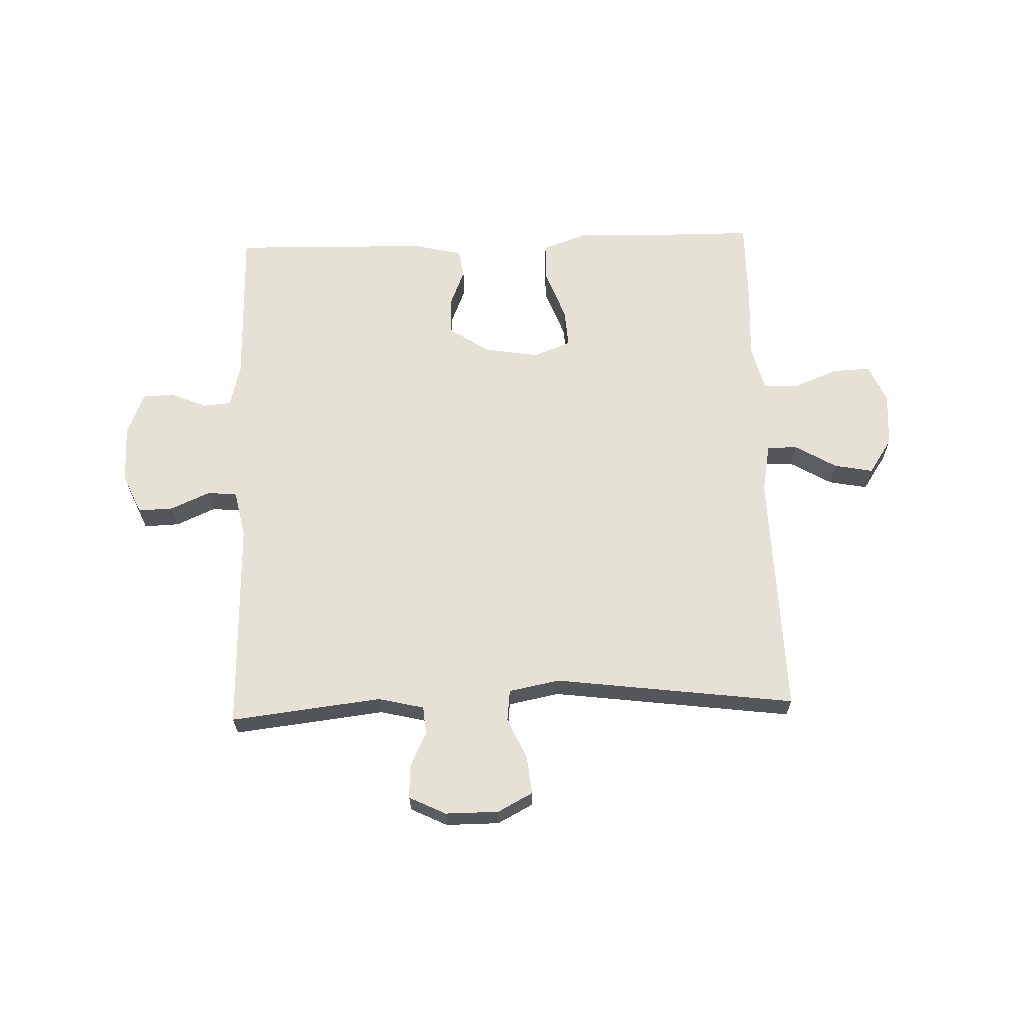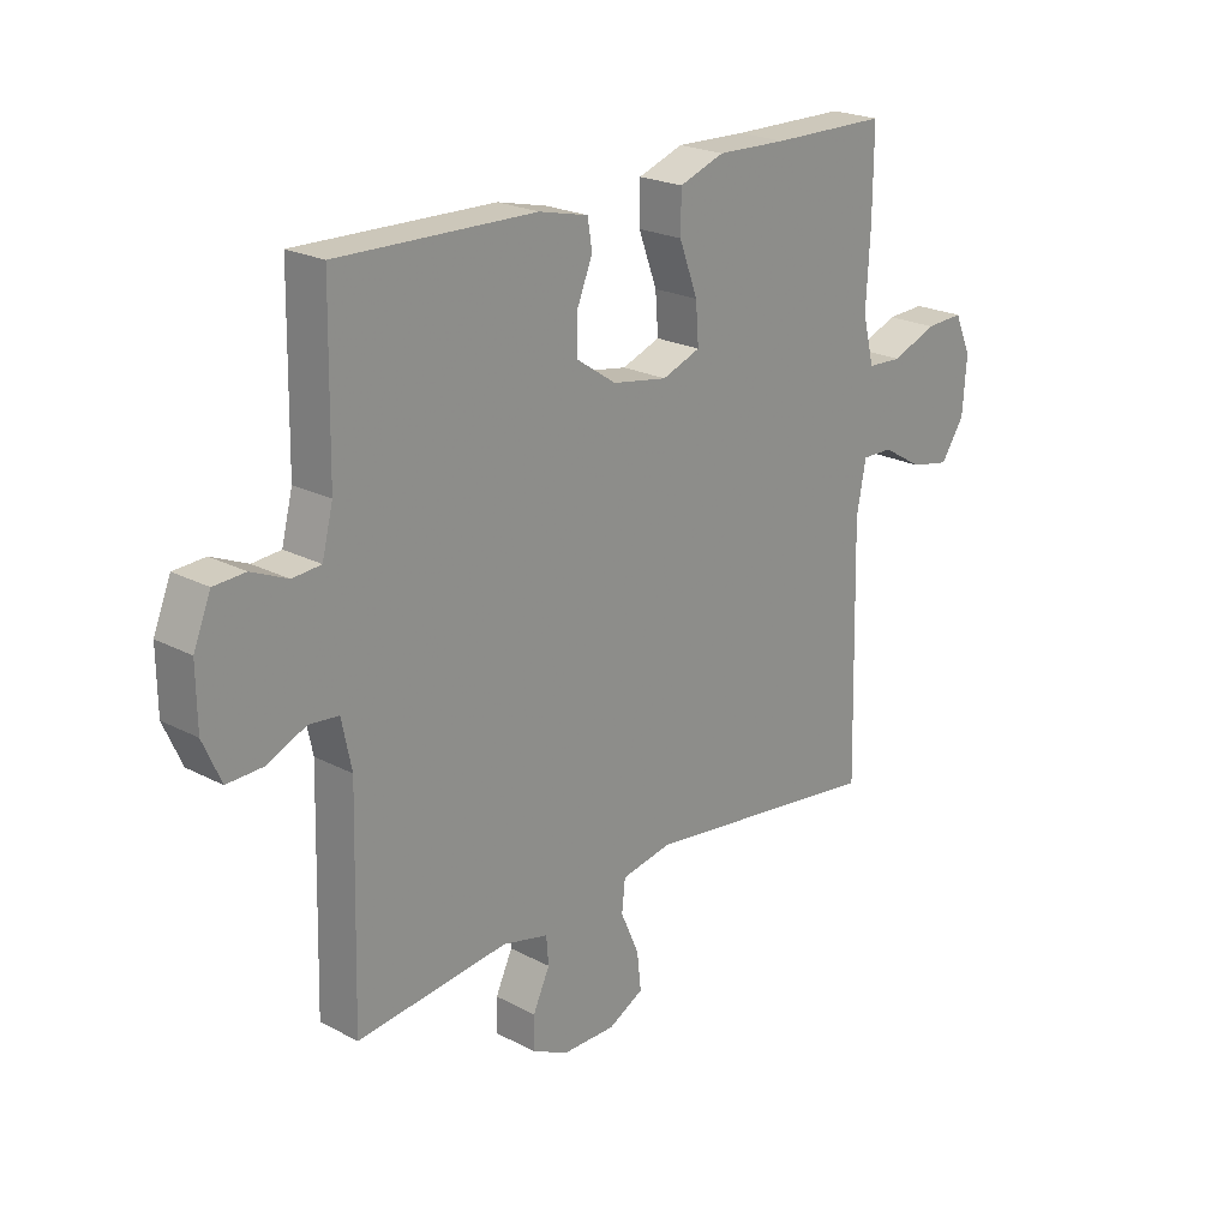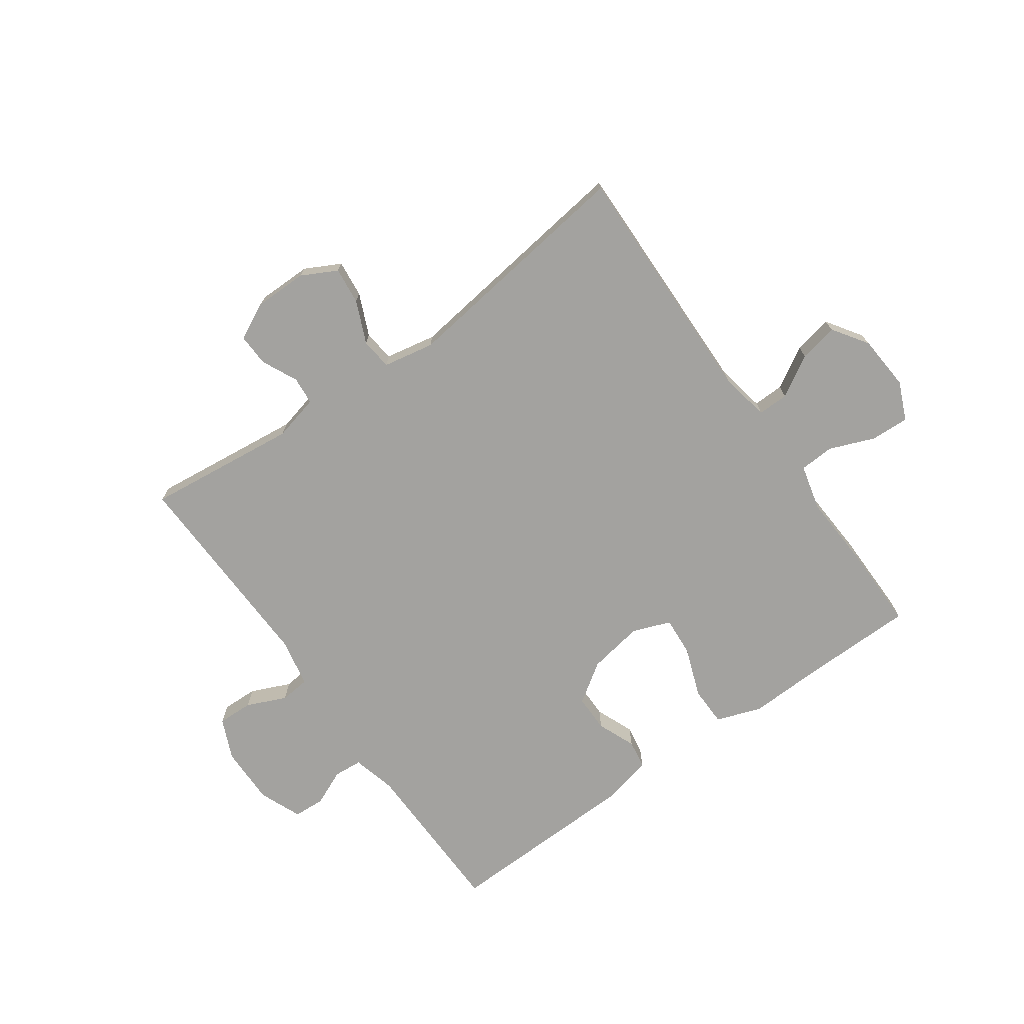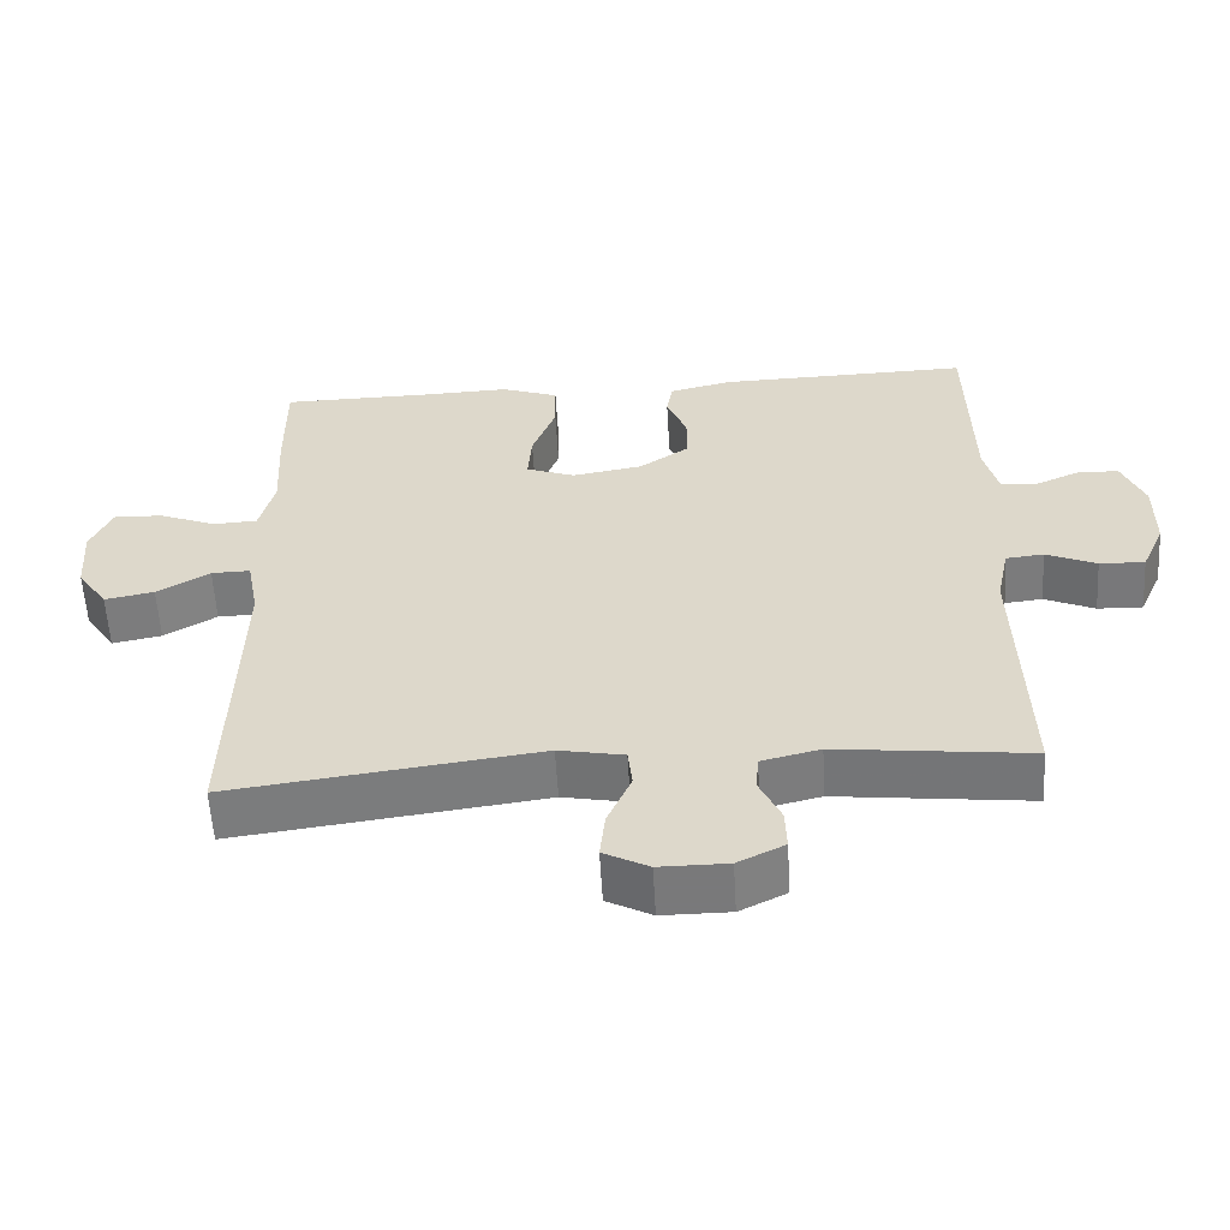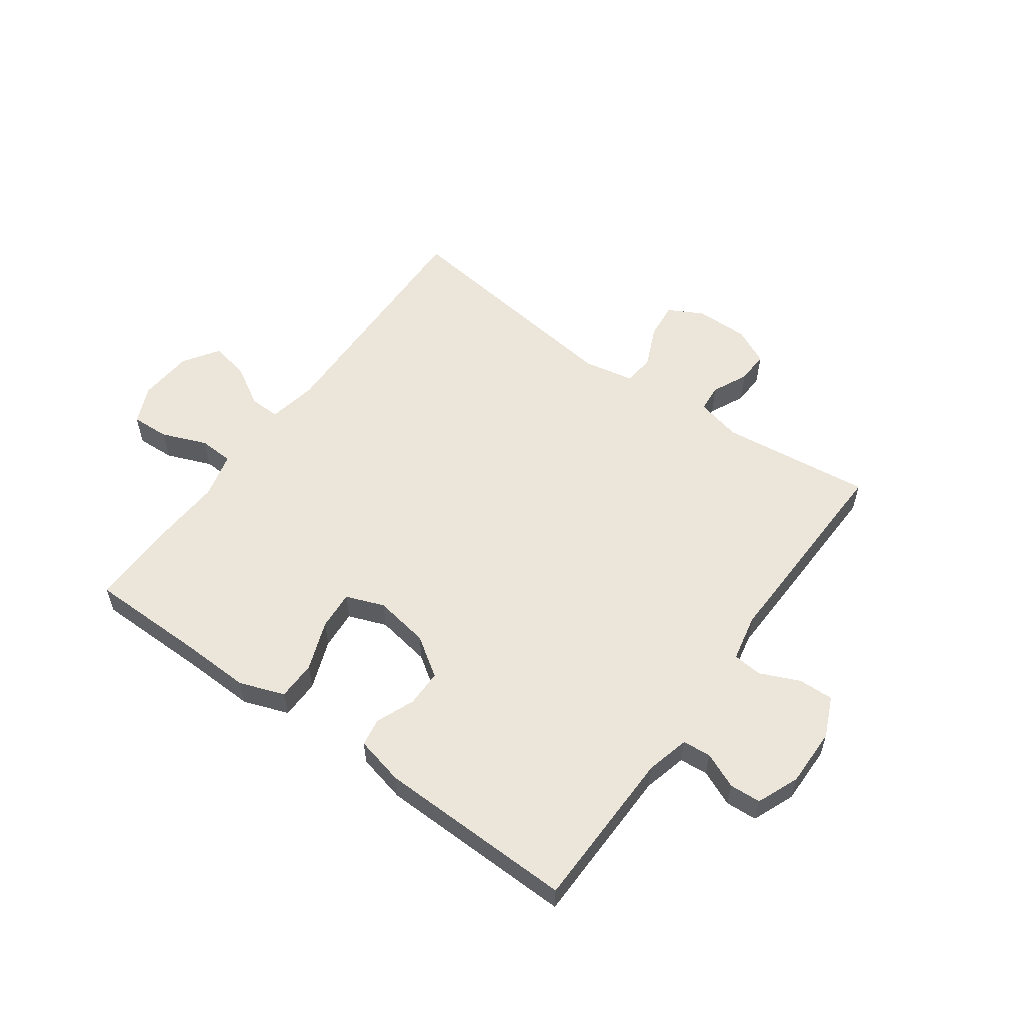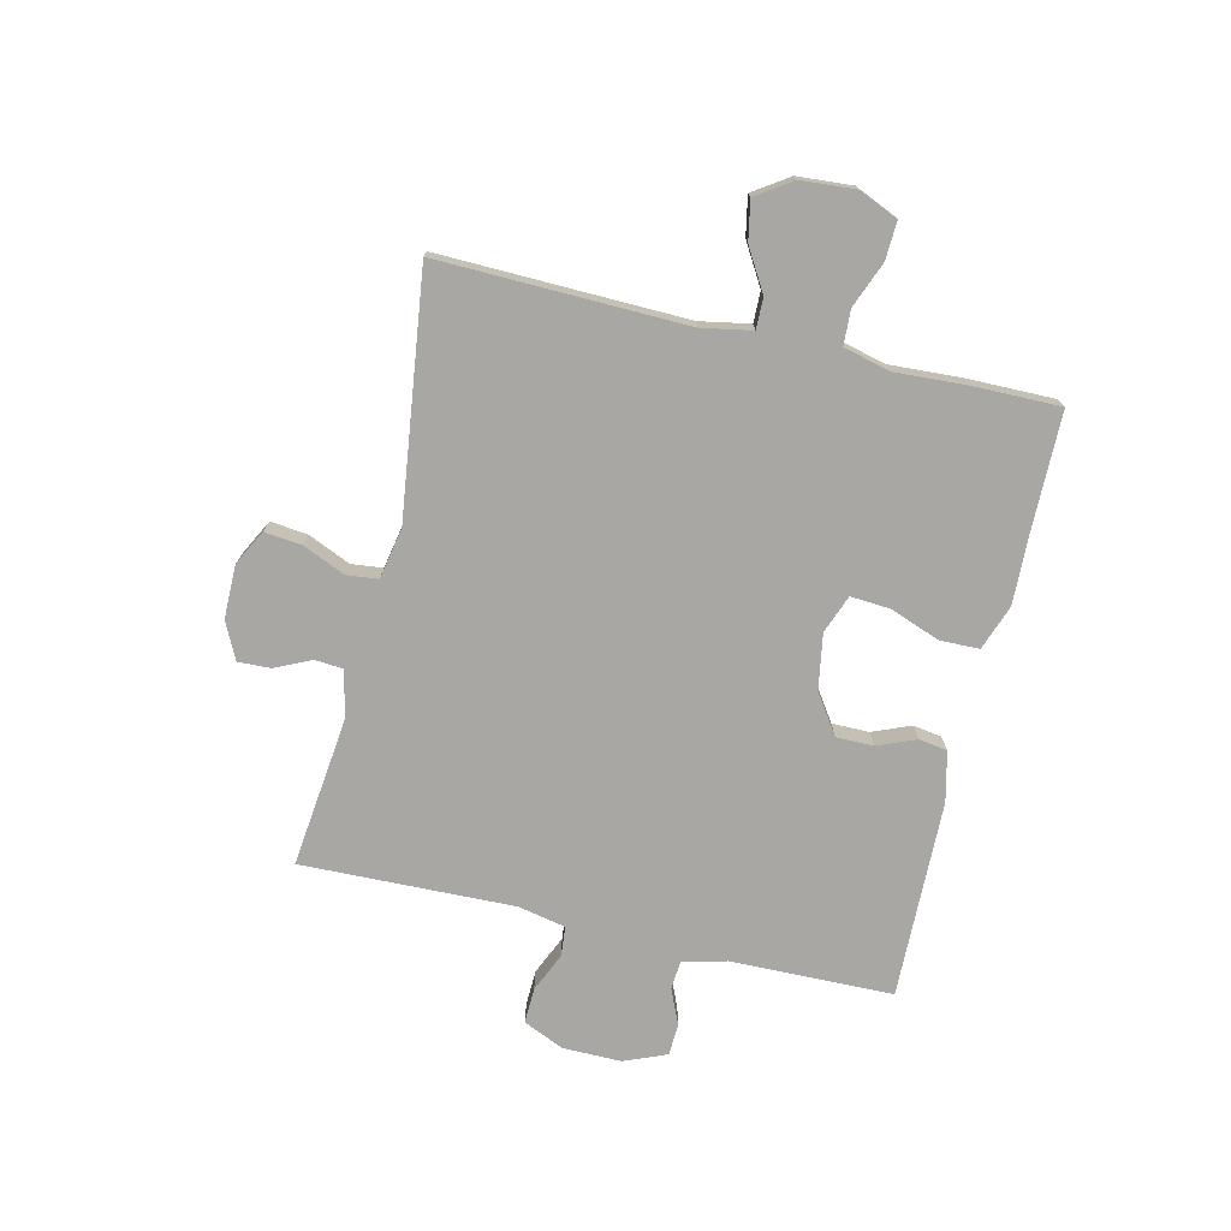
<metadata>
{"format":"obj","ext":"obj","renderer":"f3d","projection":"perspective","resolution":1024,"background":"white","views":[{"elev":64.5,"azim":178.0,"up":"+Y"},{"elev":22.3,"azim":132.4,"up":"+Z"},{"elev":-72.6,"azim":-144.5,"up":"+Y"},{"elev":-57.8,"azim":3.3,"up":"+Z"},{"elev":56.2,"azim":35.7,"up":"+Y"},{"elev":-74.5,"azim":-103.2,"up":"+Y"}]}
</metadata>
<code>
v 0.5 0.07 -0.5
v 0.239 0.07 -0.47
v 0.16 0.07 -0.489
v 0.156 0.07 -0.537
v 0.185 0.07 -0.599
v 0.187 0.07 -0.655
v 0.124 0.07 -0.686
v 0.032 0.07 -0.686
v -0.029 0.07 -0.654
v -0.022 0.07 -0.59
v 0.01 0.07 -0.517
v 0.004 0.07 -0.463
v -0.084 0.07 -0.446
v -0.5 0.07 -0.5
v -0.49 0.07 -0.074
v -0.506 0.07 0.012
v -0.559 0.07 0.011
v -0.63 0.07 -0.031
v -0.697 0.07 -0.044
v -0.738 0.07 0.017
v -0.745 0.07 0.112
v -0.716 0.07 0.178
v -0.65 0.07 0.175
v -0.572 0.07 0.144
v -0.512 0.07 0.147
v -0.492 0.07 0.227
v -0.499 0.07 0.352
v -0.5 0.07 0.5
v -0.299 0.07 0.502
v -0.178 0.07 0.506
v -0.1 0.07 0.478
v -0.099 0.07 0.41
v -0.131 0.07 0.324
v -0.136 0.07 0.256
v -0.07 0.07 0.231
v 0.025 0.07 0.247
v 0.093 0.07 0.293
v 0.093 0.07 0.357
v 0.066 0.07 0.423
v 0.074 0.07 0.472
v 0.159 0.07 0.492
v 0.5 0.07 0.5
v 0.505 0.07 0.22
v 0.524 0.07 0.145
v 0.573 0.07 0.141
v 0.635 0.07 0.168
v 0.689 0.07 0.165
v 0.719 0.07 0.092
v 0.718 0.07 -0.009
v 0.687 0.07 -0.079
v 0.626 0.07 -0.077
v 0.558 0.07 -0.047
v 0.507 0.07 -0.052
v 0.49 0.07 -0.134
v 0.5 0 -0.5
v 0.239 0 -0.47
v 0.16 0 -0.489
v 0.156 0 -0.537
v 0.185 0 -0.599
v 0.187 0 -0.655
v 0.124 0 -0.686
v 0.032 0 -0.686
v -0.029 0 -0.654
v -0.022 0 -0.59
v 0.01 0 -0.517
v 0.004 0 -0.463
v -0.084 0 -0.446
v -0.5 0 -0.5
v -0.49 0 -0.074
v -0.506 0 0.012
v -0.559 0 0.011
v -0.63 0 -0.031
v -0.697 0 -0.044
v -0.738 0 0.017
v -0.745 0 0.112
v -0.716 0 0.178
v -0.65 0 0.175
v -0.572 0 0.144
v -0.512 0 0.147
v -0.492 0 0.227
v -0.499 0 0.352
v -0.5 0 0.5
v -0.299 0 0.502
v -0.178 0 0.506
v -0.1 0 0.478
v -0.099 0 0.41
v -0.131 0 0.324
v -0.136 0 0.256
v -0.07 0 0.231
v 0.025 0 0.247
v 0.093 0 0.293
v 0.093 0 0.357
v 0.066 0 0.423
v 0.074 0 0.472
v 0.159 0 0.492
v 0.5 0 0.5
v 0.505 0 0.22
v 0.524 0 0.145
v 0.573 0 0.141
v 0.635 0 0.168
v 0.689 0 0.165
v 0.719 0 0.092
v 0.718 0 -0.009
v 0.687 0 -0.079
v 0.626 0 -0.077
v 0.558 0 -0.047
v 0.507 0 -0.052
v 0.49 0 -0.134
f 49 50 51 52
f 49 52 53
f 48 49 53
f 45 46 47 48
f 44 45 48 53
f 43 44 53 54
f 41 42 43 54
f 38 39 40 41
f 37 38 41 54
f 30 31 32 33
f 29 30 33 34
f 26 27 28 29
f 25 26 29 34
f 21 22 23 24
f 21 24 25
f 20 21 25
f 17 18 19 20
f 16 17 20 25
f 15 16 25 34
f 13 14 15 34
f 8 9 10 11
f 8 11 12
f 7 8 12
f 4 5 6 7
f 3 4 7 12
f 2 3 12 13
f 36 37 54 1
f 2 13 34 35
f 1 2 35 36
f 106 105 104 103
f 107 106 103
f 107 103 102
f 102 101 100 99
f 107 102 99 98
f 108 107 98 97
f 108 97 96 95
f 95 94 93 92
f 108 95 92 91
f 87 86 85 84
f 88 87 84 83
f 83 82 81 80
f 88 83 80 79
f 78 77 76 75
f 79 78 75
f 79 75 74
f 74 73 72 71
f 79 74 71 70
f 88 79 70 69
f 88 69 68 67
f 65 64 63 62
f 66 65 62
f 66 62 61
f 61 60 59 58
f 66 61 58 57
f 67 66 57 56
f 55 108 91 90
f 89 88 67 56
f 90 89 56 55
f 1 55 56 2
f 2 56 57 3
f 3 57 58 4
f 4 58 59 5
f 5 59 60 6
f 6 60 61 7
f 7 61 62 8
f 8 62 63 9
f 9 63 64 10
f 10 64 65 11
f 11 65 66 12
f 12 66 67 13
f 13 67 68 14
f 14 68 69 15
f 15 69 70 16
f 16 70 71 17
f 17 71 72 18
f 18 72 73 19
f 19 73 74 20
f 20 74 75 21
f 21 75 76 22
f 22 76 77 23
f 23 77 78 24
f 24 78 79 25
f 25 79 80 26
f 26 80 81 27
f 27 81 82 28
f 28 82 83 29
f 29 83 84 30
f 30 84 85 31
f 31 85 86 32
f 32 86 87 33
f 33 87 88 34
f 34 88 89 35
f 35 89 90 36
f 36 90 91 37
f 37 91 92 38
f 38 92 93 39
f 39 93 94 40
f 40 94 95 41
f 41 95 96 42
f 42 96 97 43
f 43 97 98 44
f 44 98 99 45
f 45 99 100 46
f 46 100 101 47
f 47 101 102 48
f 48 102 103 49
f 49 103 104 50
f 50 104 105 51
f 51 105 106 52
f 52 106 107 53
f 53 107 108 54
f 54 108 55 1

</code>
